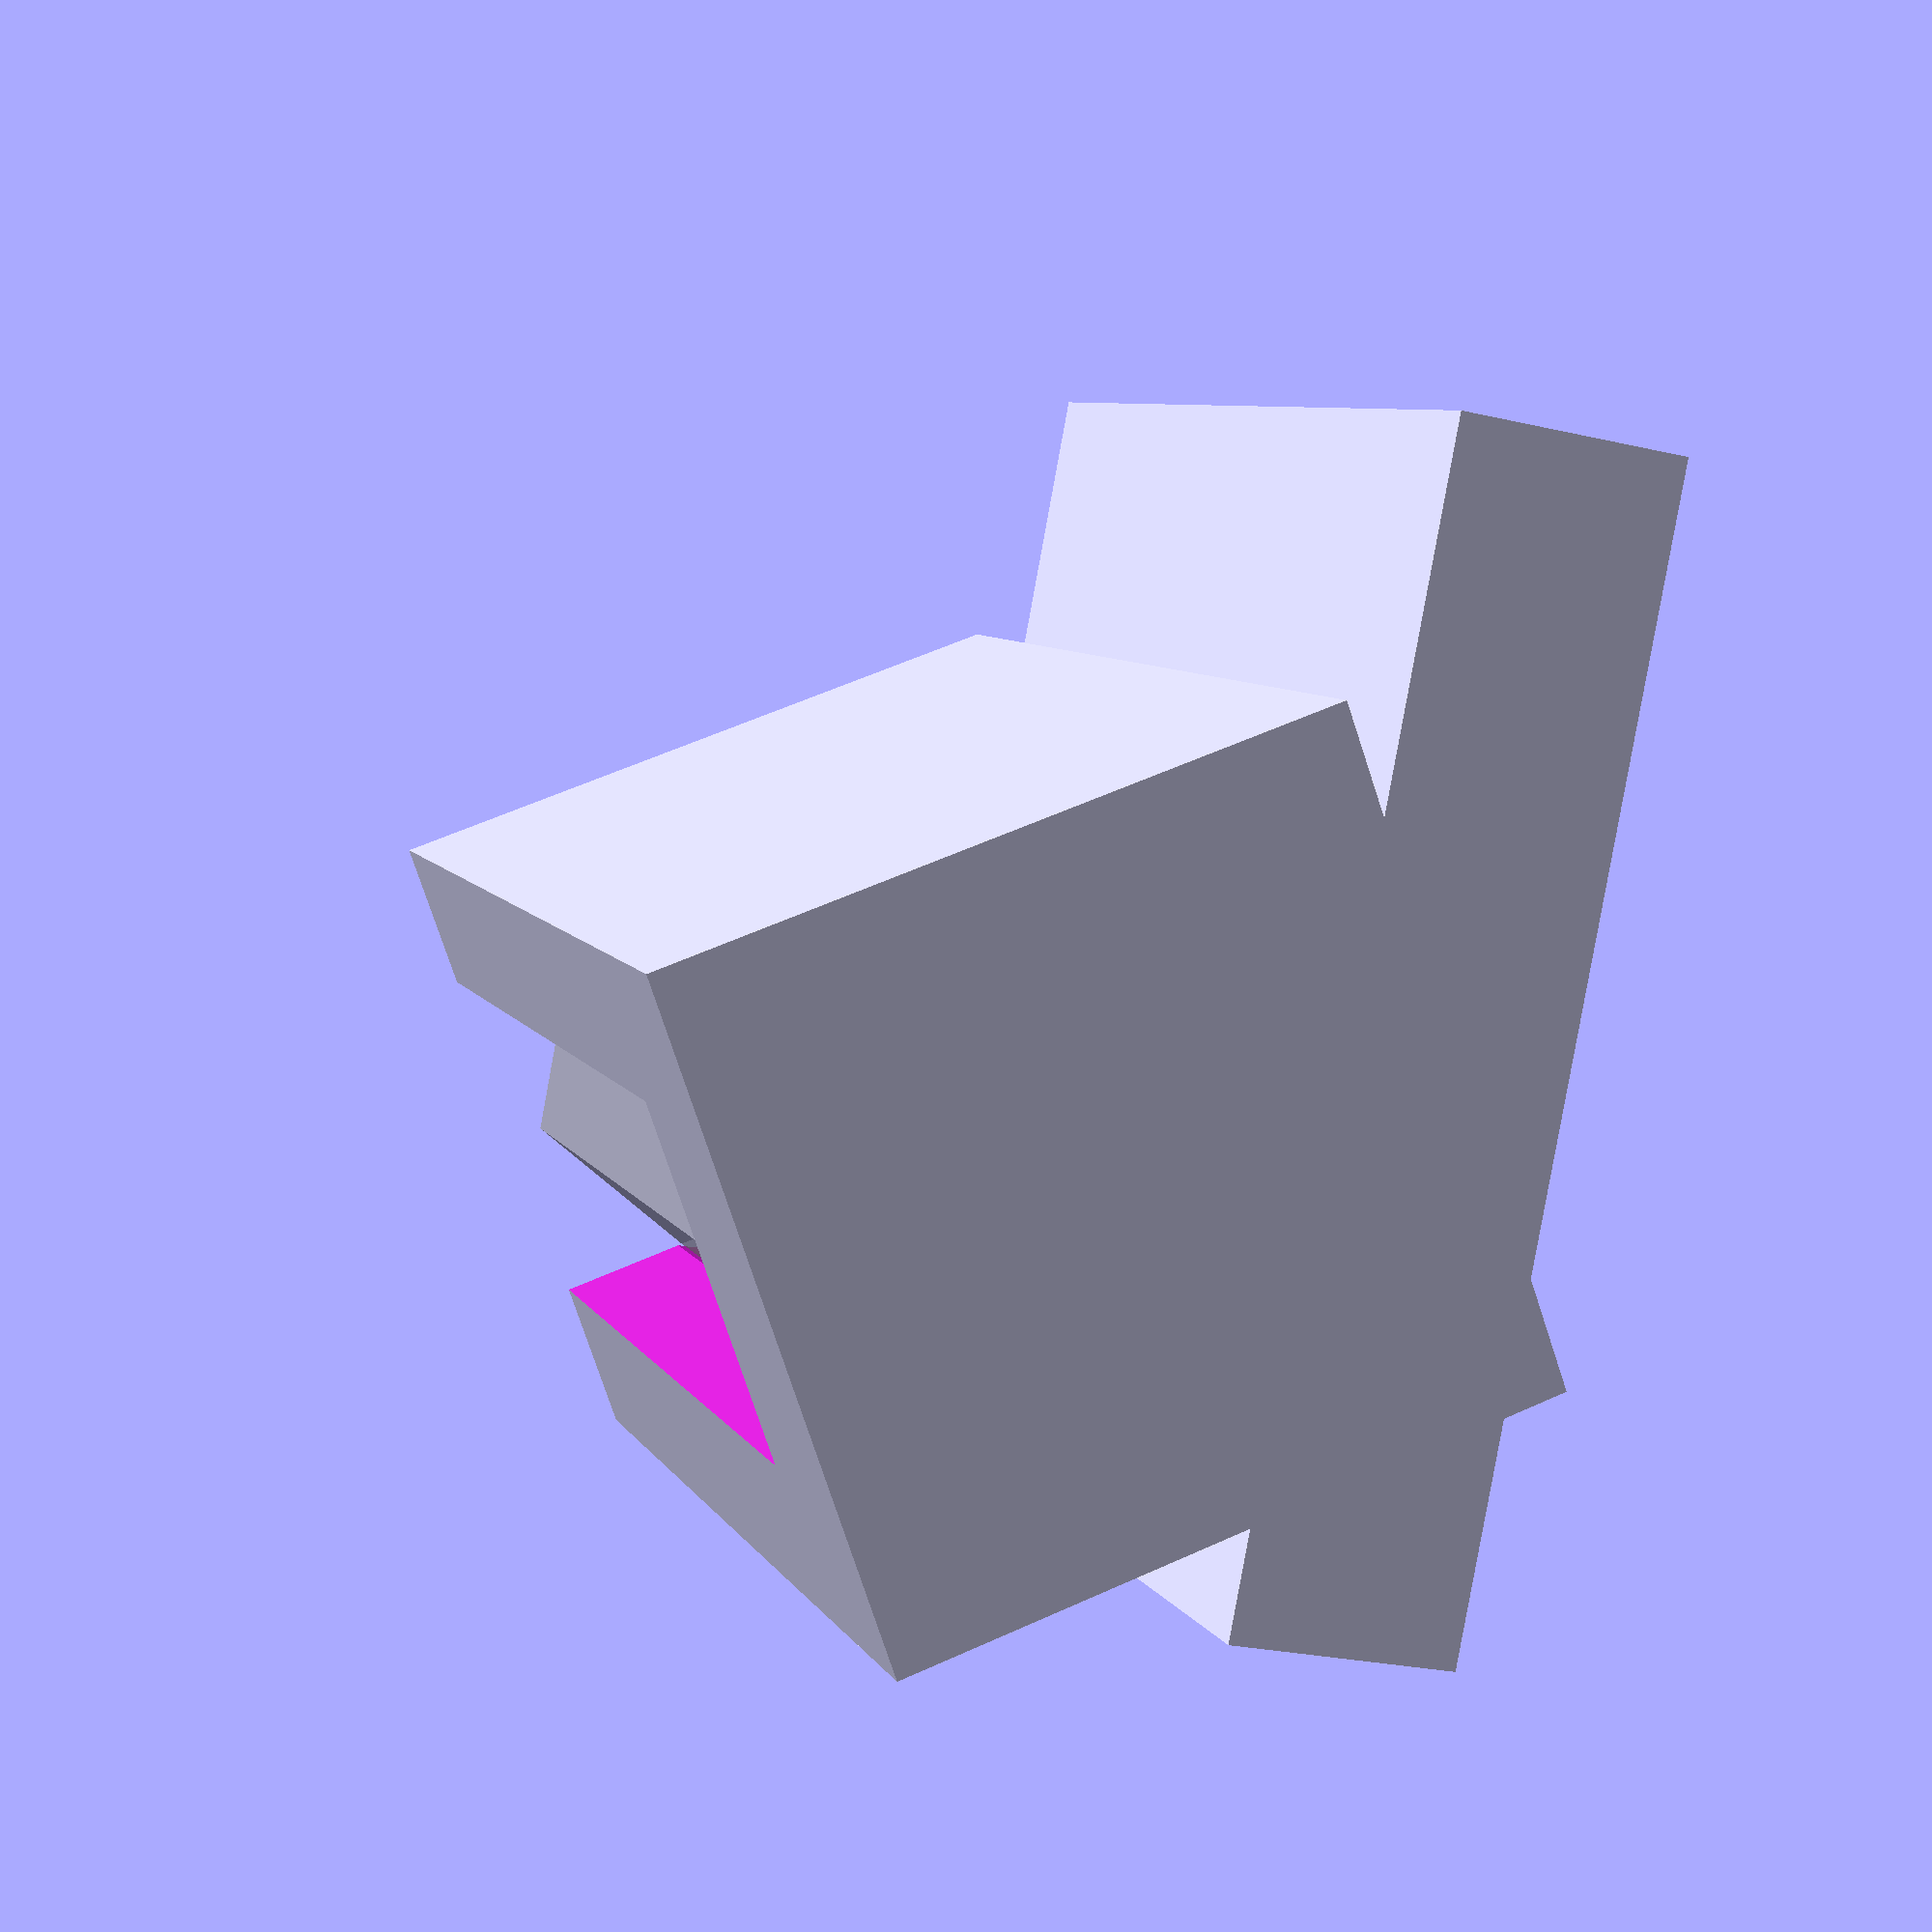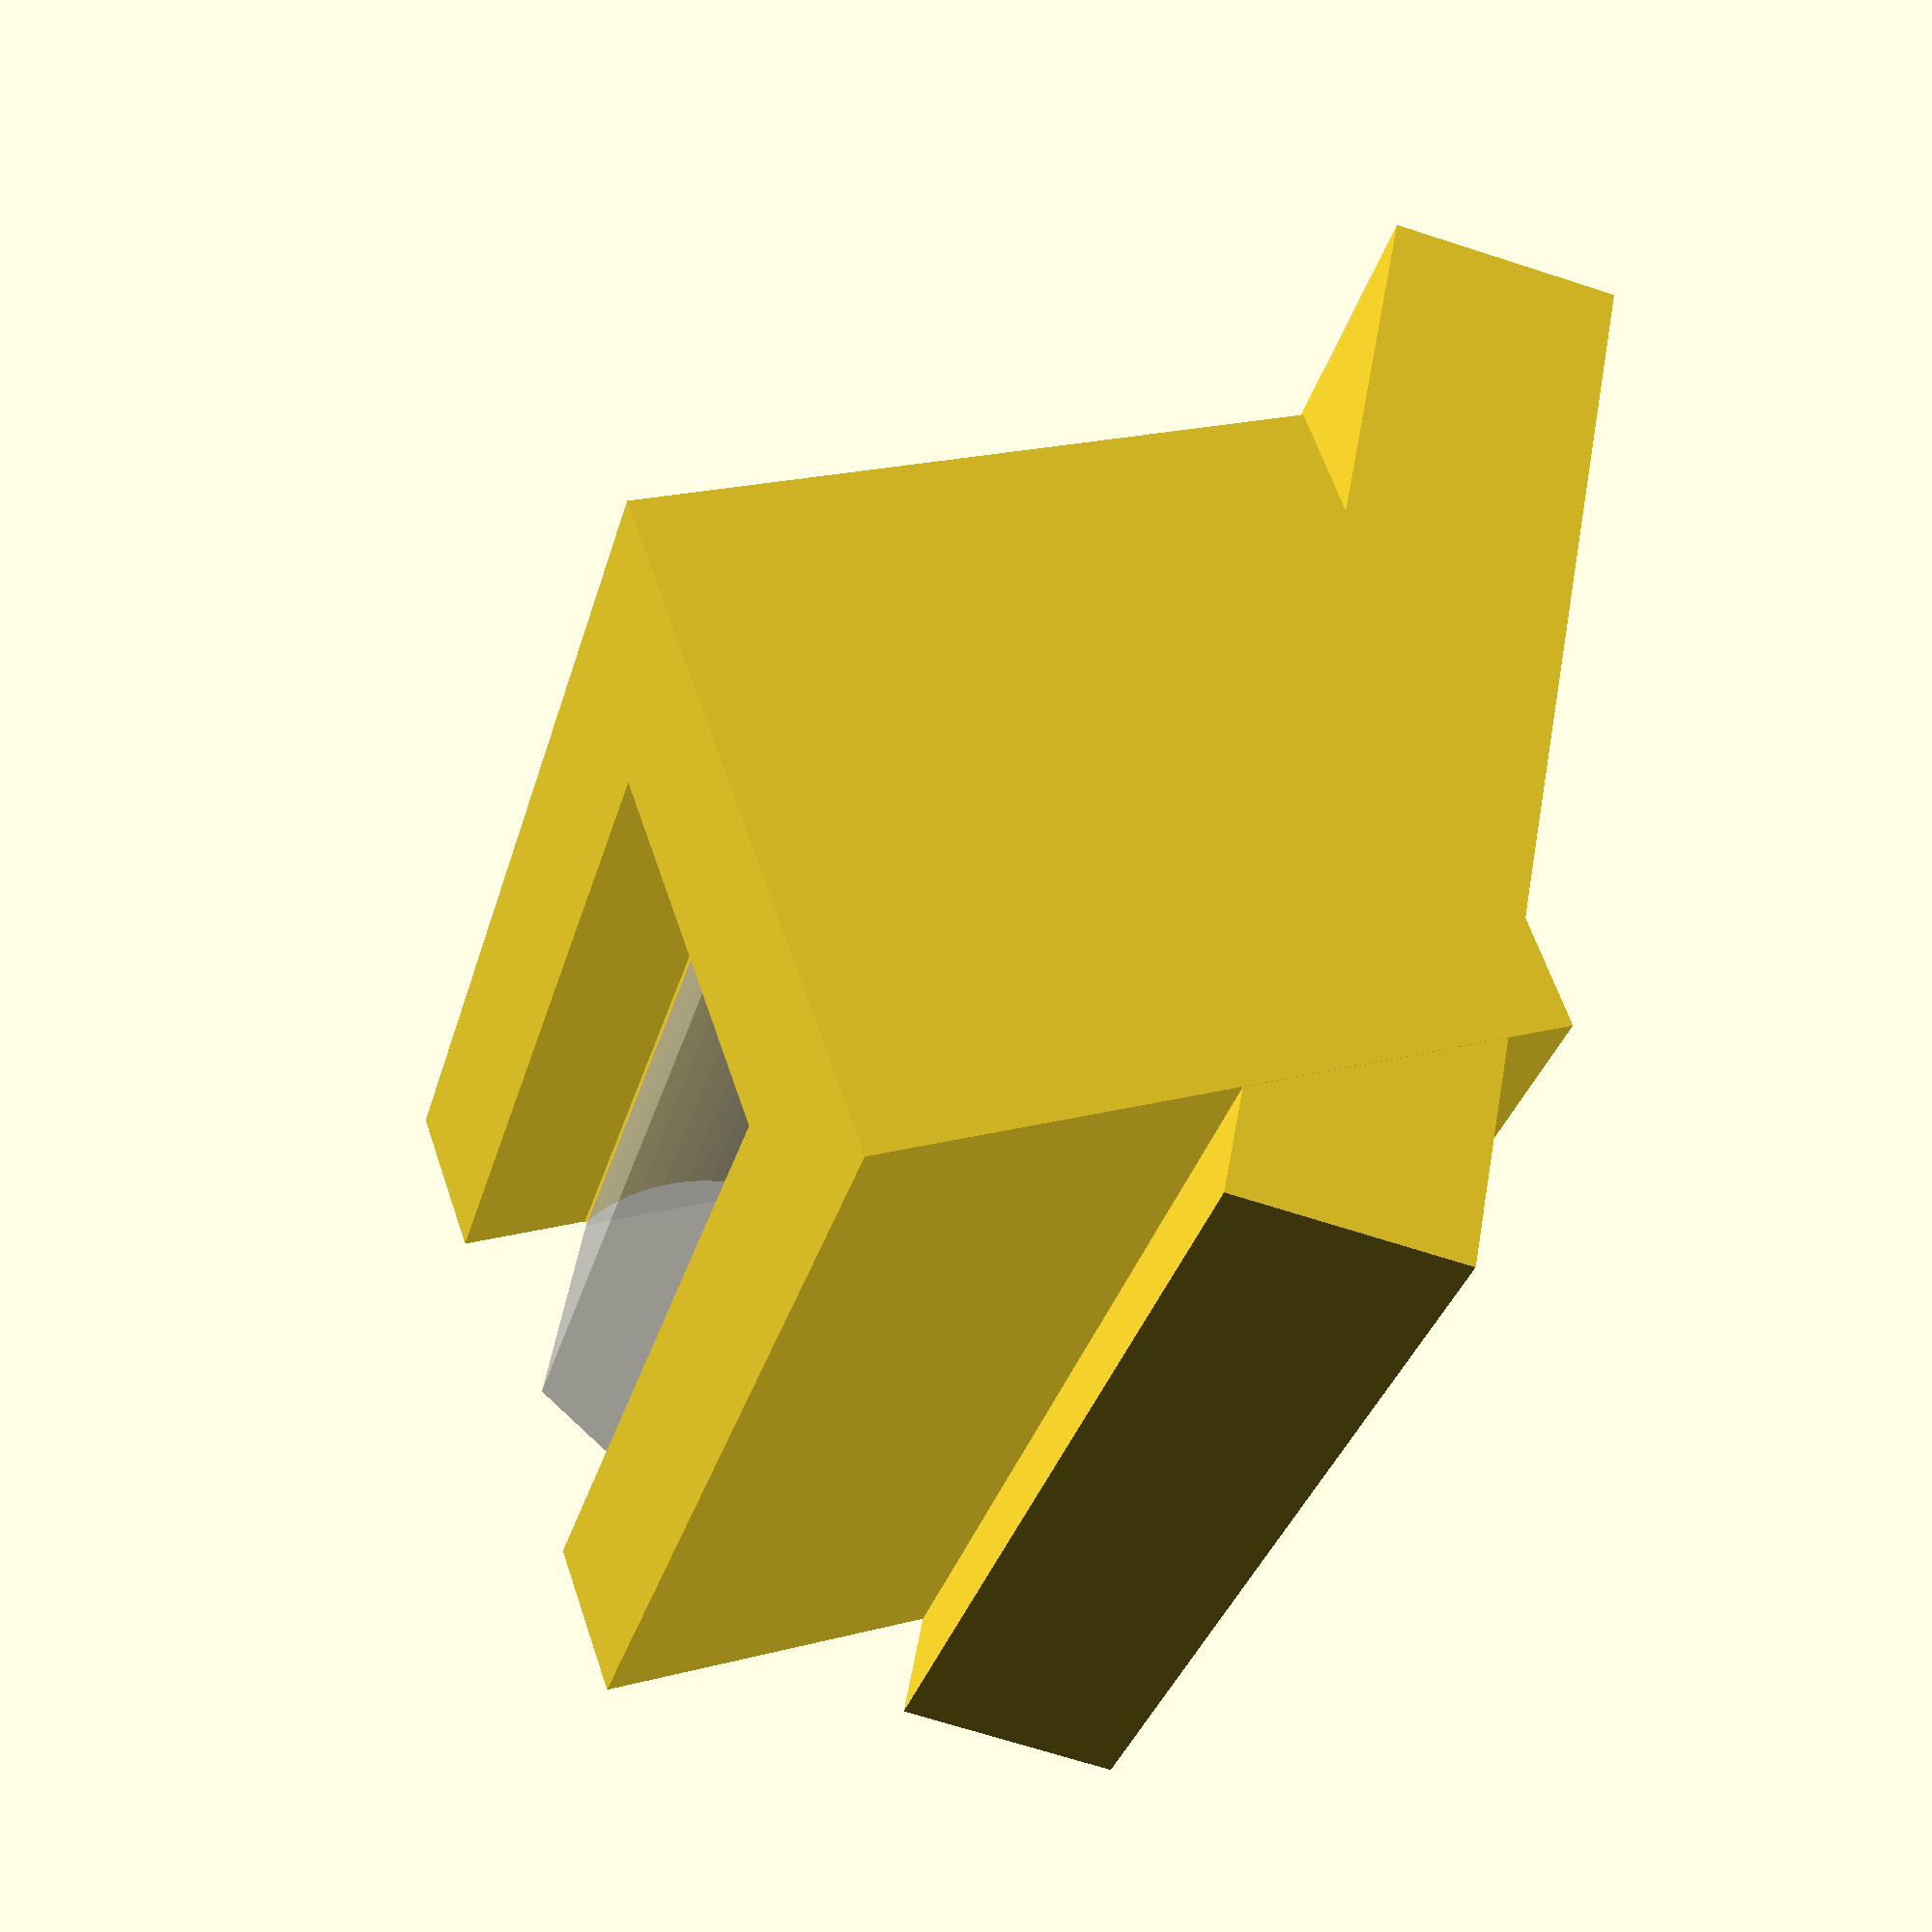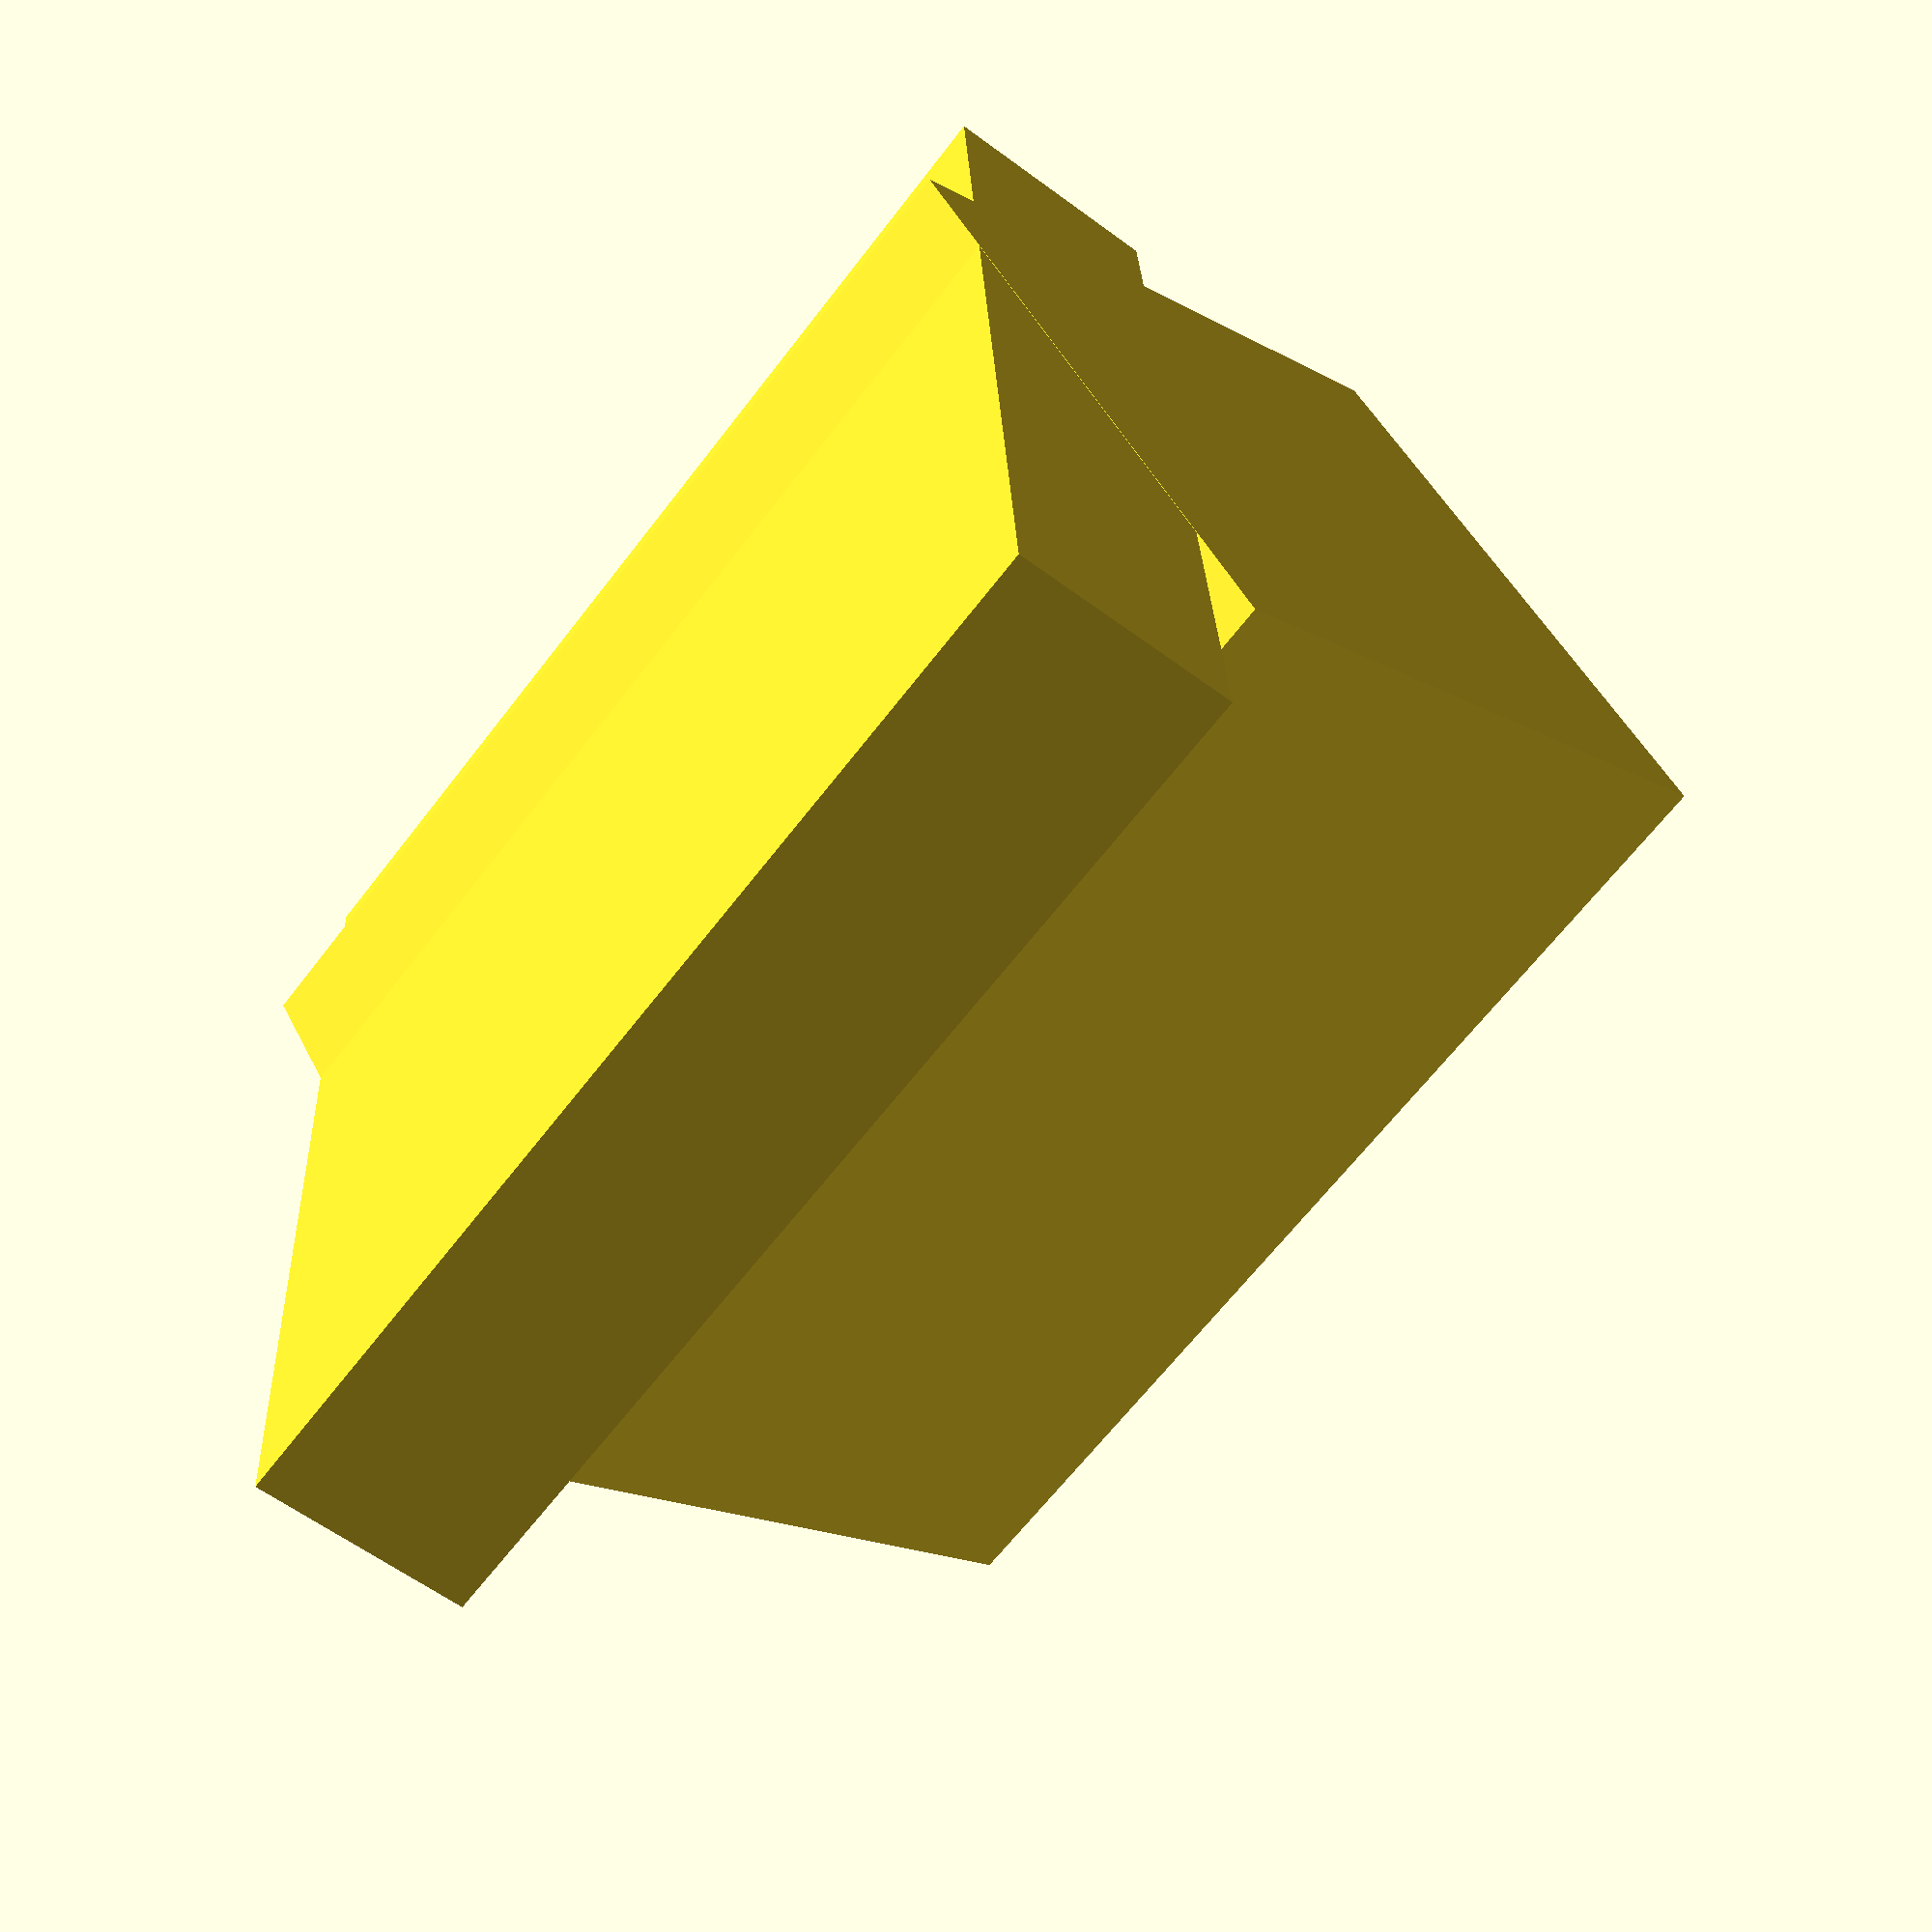
<openscad>
$fa =.01;
$fs=.3;


imperial_size_list = [.05, 1/16, 5/64, 3/32, 1/8, 5/32, 3/16, 7/32, 1/4, 5/16, 3/8];
imperial_label_list = [".05", "1/16", "5/64", "3/32", "1/8", "5/32", "3/16", "7/32", "1/4", "5/16", "3/8"];
assert(len(imperial_sizes) == len(imperial_size_strs), "Count of imperial sizes and labels must be equal.");

metric_sizes = [2, 2.5, 3, 4, 5, 6, 8];


w=44.05;
h=116.8;

module key(w, h, d, r_bend){
    /*
    r_bend: bend radius is measured with inside curvature
     */
    r_bend_center = r_bend - d/2;
    circumdiameter=d*1/sin(60);
    translate([d/2,circumdiameter/2,0]){
        //long part
        rotate([0,0,90])
            cylinder(h-r_bend,d=circumdiameter, $fn=6);
        //short part
        translate([r_bend_center,0,h-d/2])
            rotate([0,90,0])
            rotate([0,0,90])
            cylinder(w-circumdiameter/2-r_bend_center,d=circumdiameter, $fn=6);
        //bent part
        translate([0,0,h-r_bend])
            rotate([90,-90,0])
            translate([0,-r_bend_center,0])
            rotate_extrude(angle=90, convexity=10)
            translate([r_bend_center,0,0])
            rotate([0,0,30])
            circle(d=circumdiameter, $fn=6);
    }
    %cube([w,circumdiameter,h]);
}

//!key(w,h,8,14);

module key_slot_neg(d,w,slop){
    //centered on the y axis, extending into the x axis, with slop in the z
    r=d/2;
    circumradius = r*1/sin(60);
    translate([0,0,-circumradius/2])
        rotate([0,90,0]){
            cylinder(h=w,r=circumradius+slop/2);
            %cylinder(h=w+1,r=circumradius,$fn=6);
        }
    translate([0,-r,0])
        cube([w,d+slop,max(10,d*1.5)]);
}



rotate([30,0,0]) difference(){
    h=15;
    translate([0.01,-15/2,0])cube([25,15,h]);
    translate([0,0,h-3]) key_slot_neg(8,20,.1);
}
translate([0,-25/2,-2.5])cube([25,25,5]);

















</openscad>
<views>
elev=206.5 azim=211.9 roll=109.9 proj=p view=solid
elev=69.0 azim=35.6 roll=72.1 proj=p view=solid
elev=59.3 azim=183.8 roll=232.6 proj=p view=wireframe
</views>
